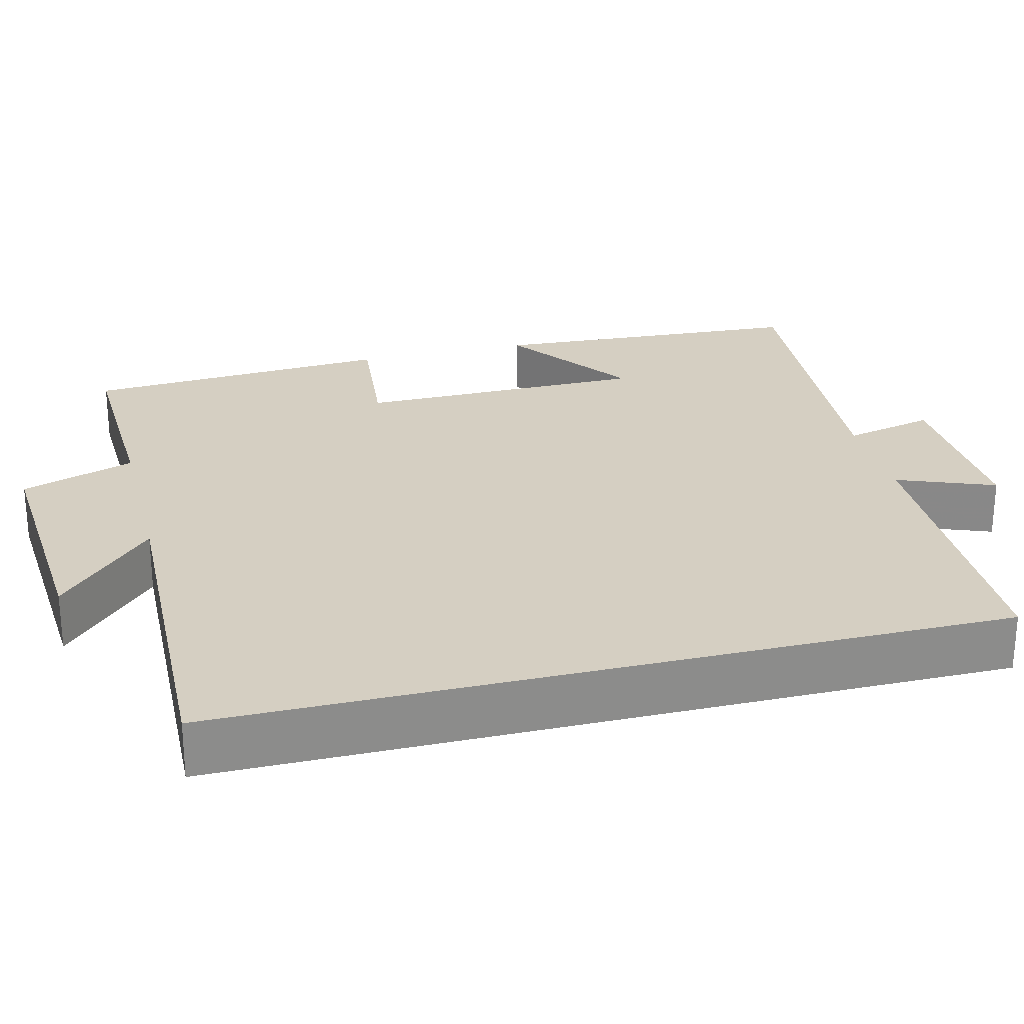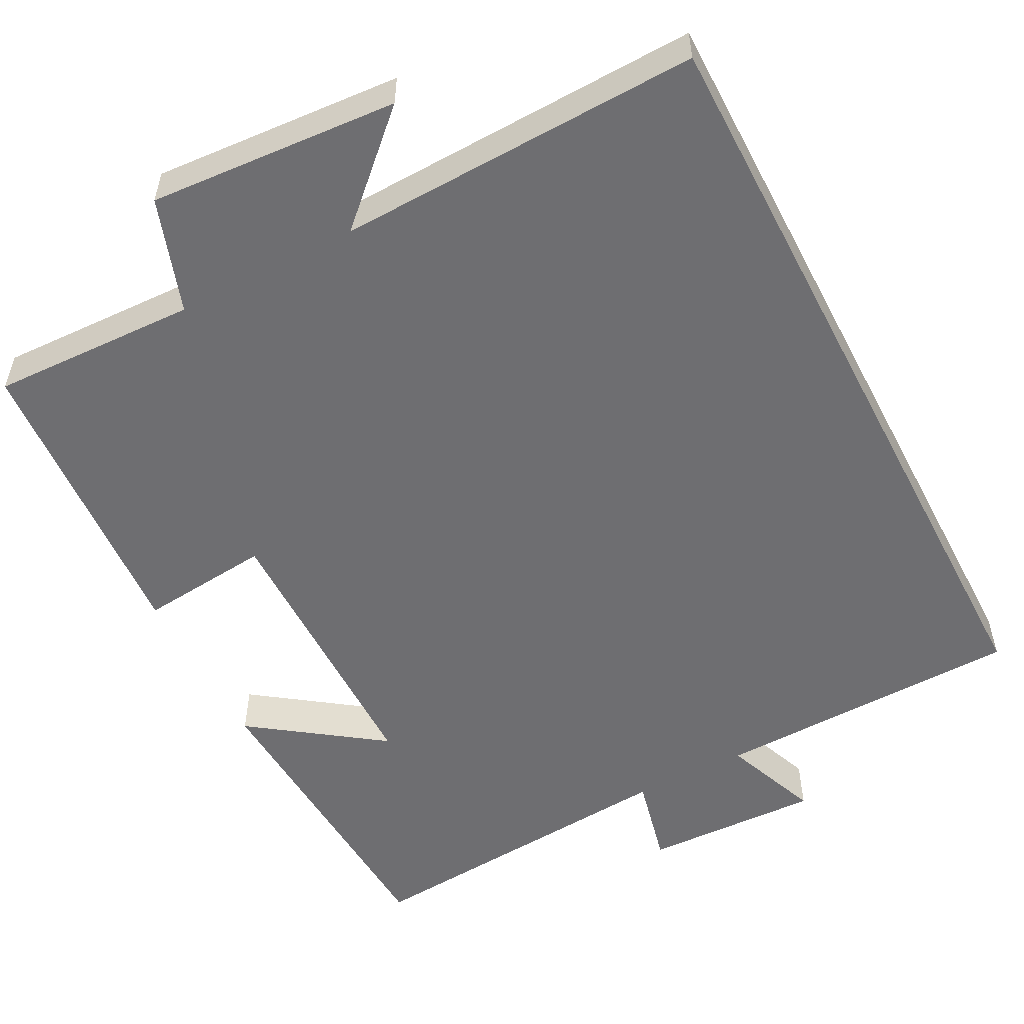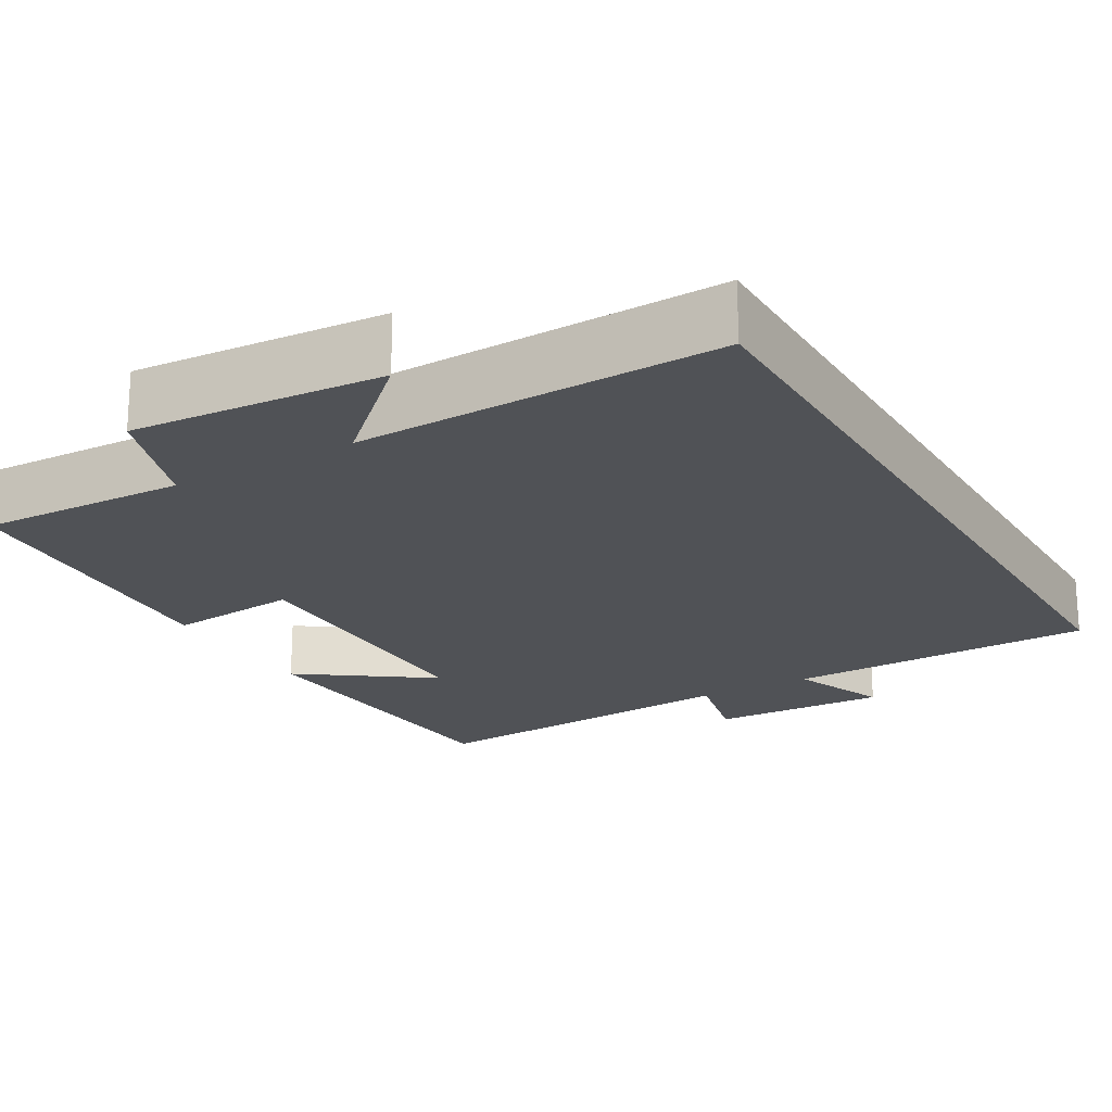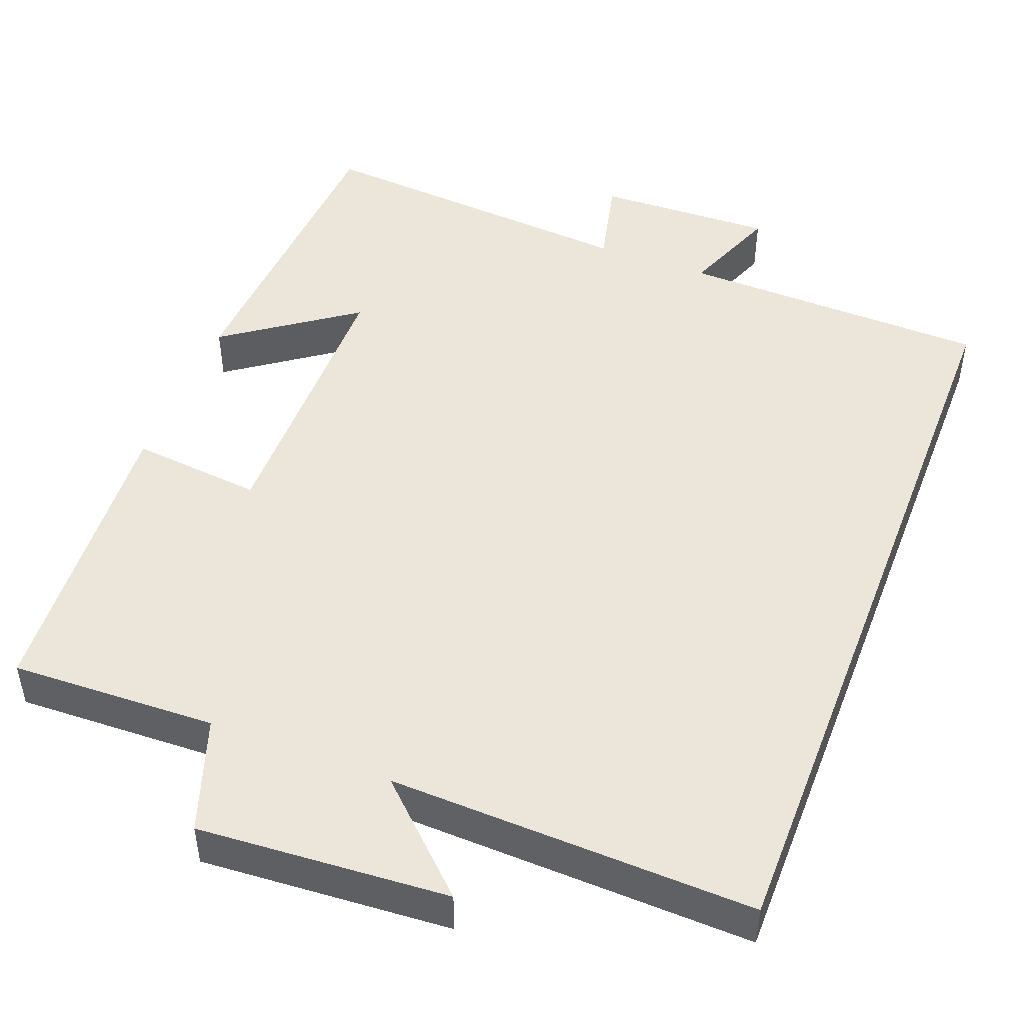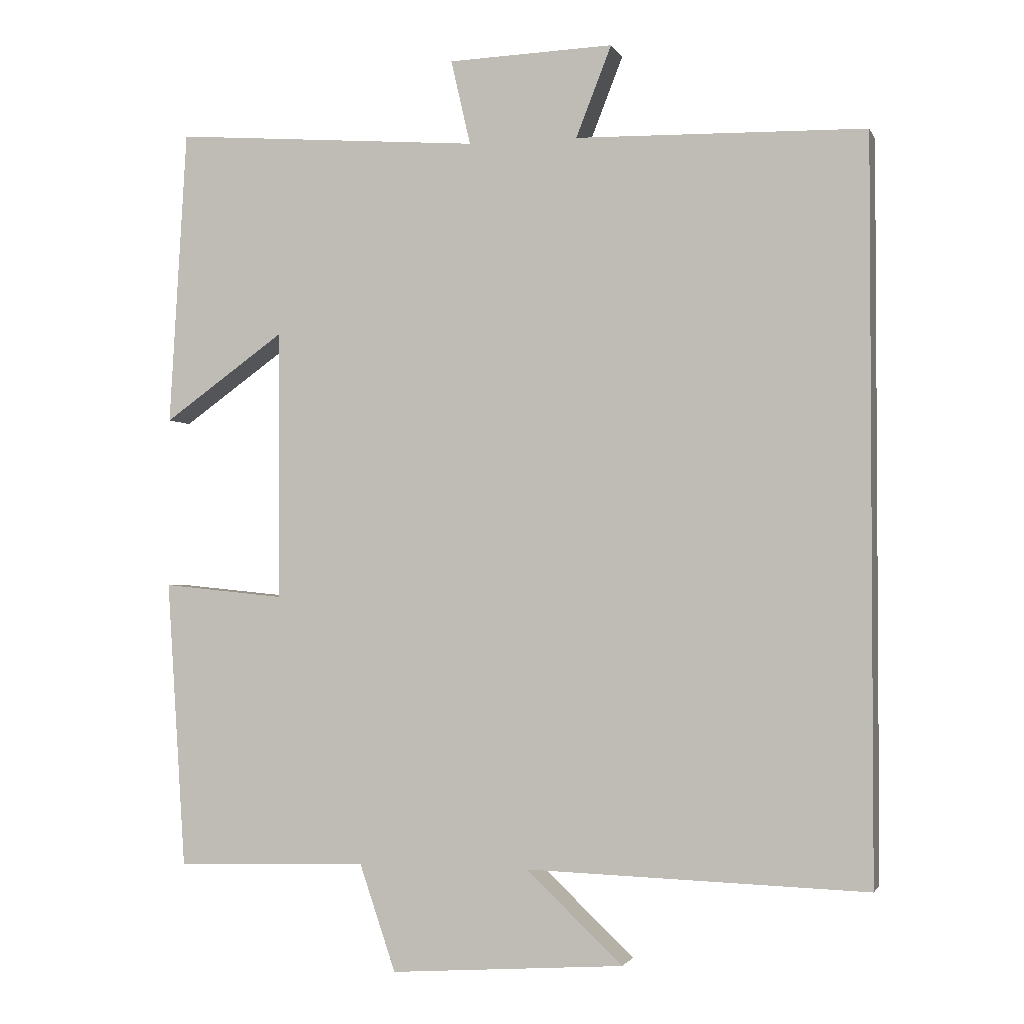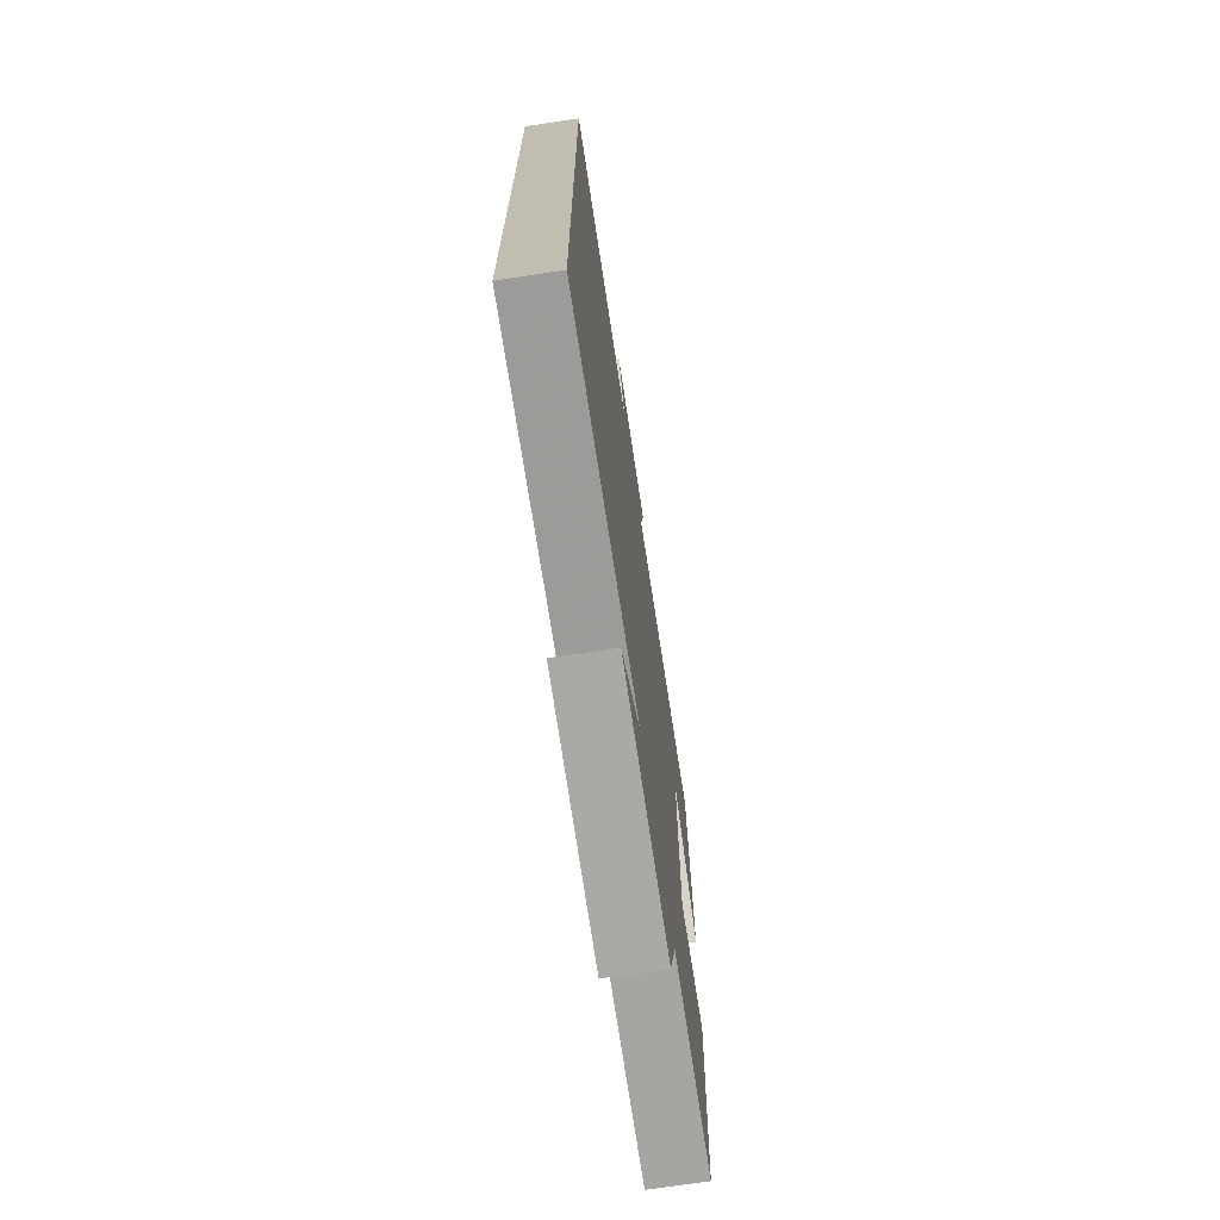
<metadata>
{"format":"obj","ext":"obj","renderer":"f3d","projection":"perspective","resolution":1024,"background":"white","views":[{"elev":25.9,"azim":-104.2,"up":"+Y"},{"elev":-54.4,"azim":-152.5,"up":"+Y"},{"elev":-20.6,"azim":-149.9,"up":"+Y"},{"elev":47.9,"azim":-159.0,"up":"+Y"},{"elev":-2.1,"azim":-164.7,"up":"+Z"},{"elev":-71.7,"azim":-81.4,"up":"+Z"}]}
</metadata>
<code>
v 0.474 0.07 -0.509
v 0.209 0.07 -0.5
v 0.159 0.07 -0.647
v -0.163 0.07 -0.625
v -0.031 0.07 -0.5
v -0.5 0.07 -0.515
v -0.5 0.07 0.491
v -0.101 0.07 0.5
v -0.15 0.07 0.625
v 0.078 0.07 0.617
v 0.051 0.07 0.5
v 0.476 0.07 0.533
v 0.5 0.07 0.124
v 0.333 0.07 0.243
v 0.331 0.07 -0.129
v 0.5 0.07 -0.112
v 0.474 0 -0.509
v 0.209 0 -0.5
v 0.159 0 -0.647
v -0.163 0 -0.625
v -0.031 0 -0.5
v -0.5 0 -0.515
v -0.5 0 0.491
v -0.101 0 0.5
v -0.15 0 0.625
v 0.078 0 0.617
v 0.051 0 0.5
v 0.476 0 0.533
v 0.5 0 0.124
v 0.333 0 0.243
v 0.331 0 -0.129
v 0.5 0 -0.112
f 15 16 1 2
f 14 15 2 3
f 11 12 13 14
f 11 14 3
f 8 9 10 11
f 5 6 7 8
f 5 8 11 3
f 3 4 5
f 18 17 32 31
f 19 18 31 30
f 30 29 28 27
f 19 30 27
f 27 26 25 24
f 24 23 22 21
f 19 27 24 21
f 21 20 19
f 1 17 18 2
f 2 18 19 3
f 3 19 20 4
f 4 20 21 5
f 5 21 22 6
f 6 22 23 7
f 7 23 24 8
f 8 24 25 9
f 9 25 26 10
f 10 26 27 11
f 11 27 28 12
f 12 28 29 13
f 13 29 30 14
f 14 30 31 15
f 15 31 32 16
f 16 32 17 1

</code>
